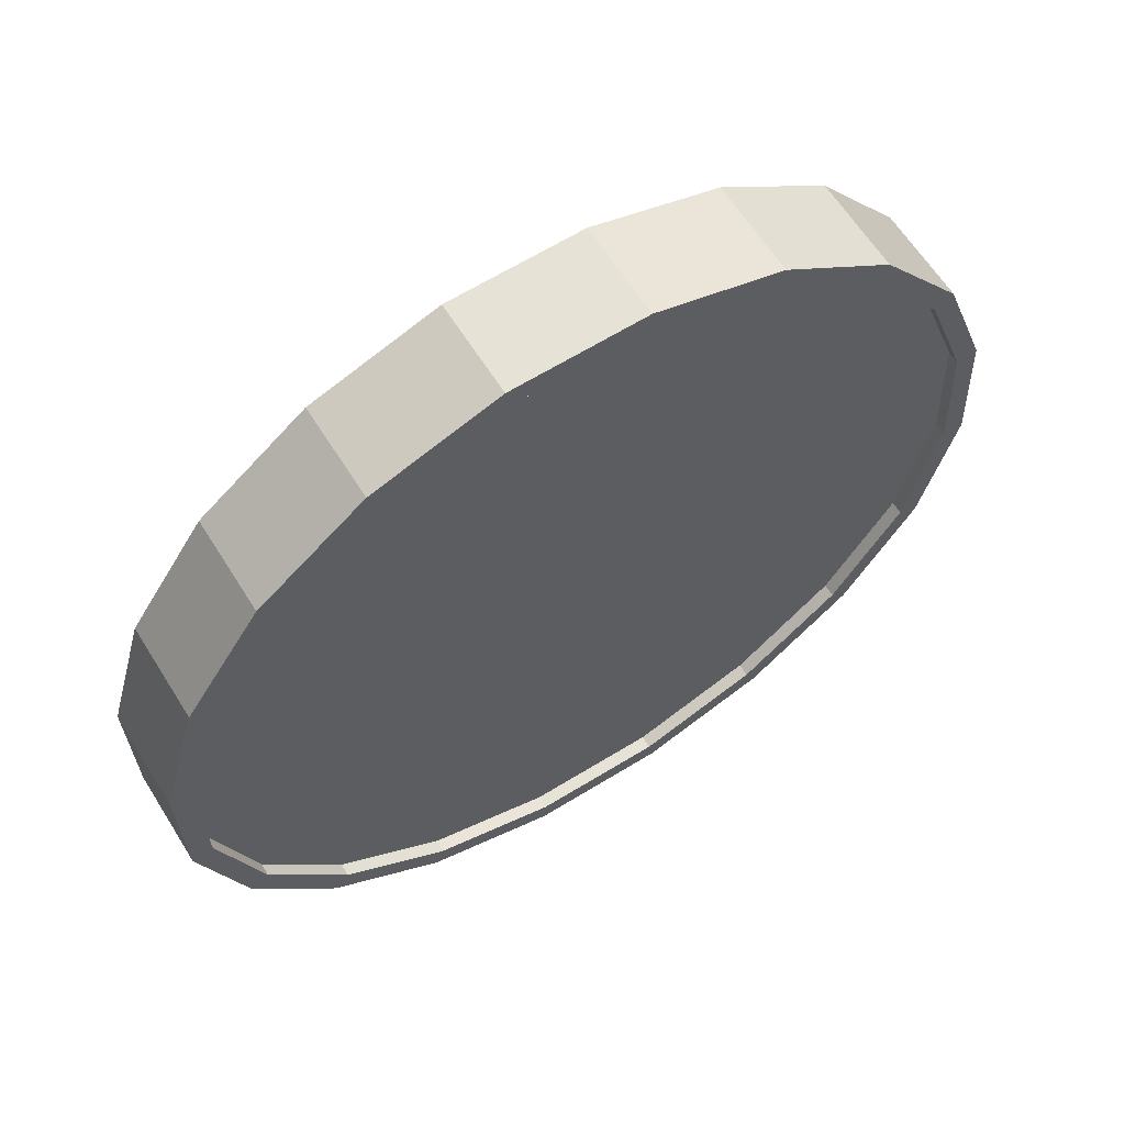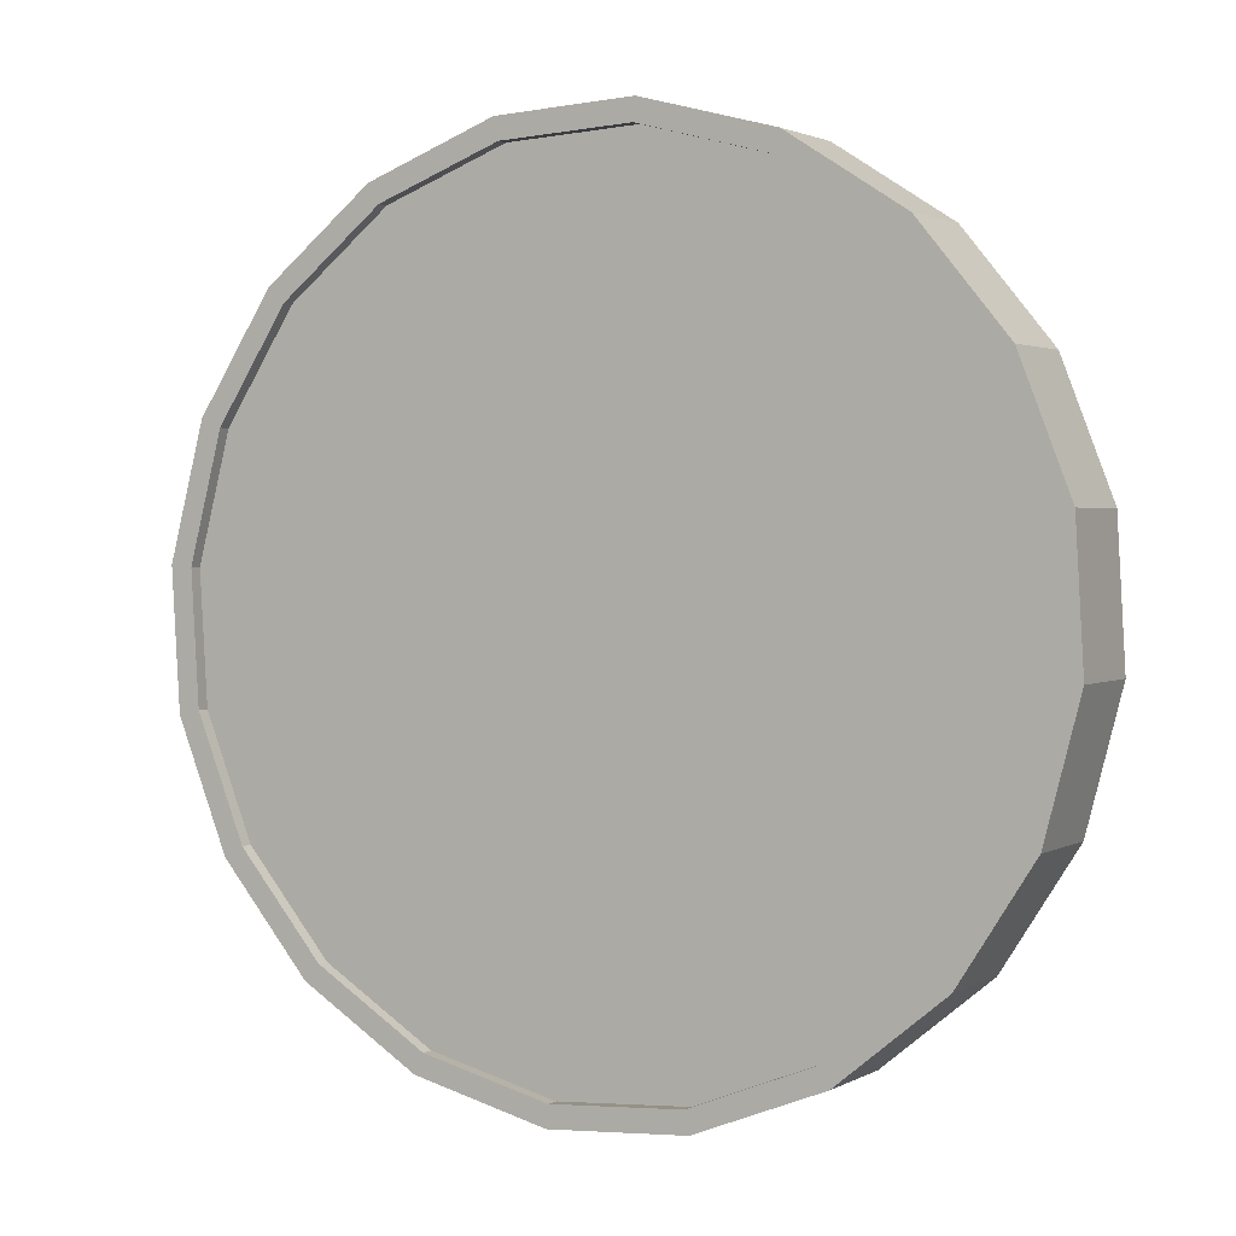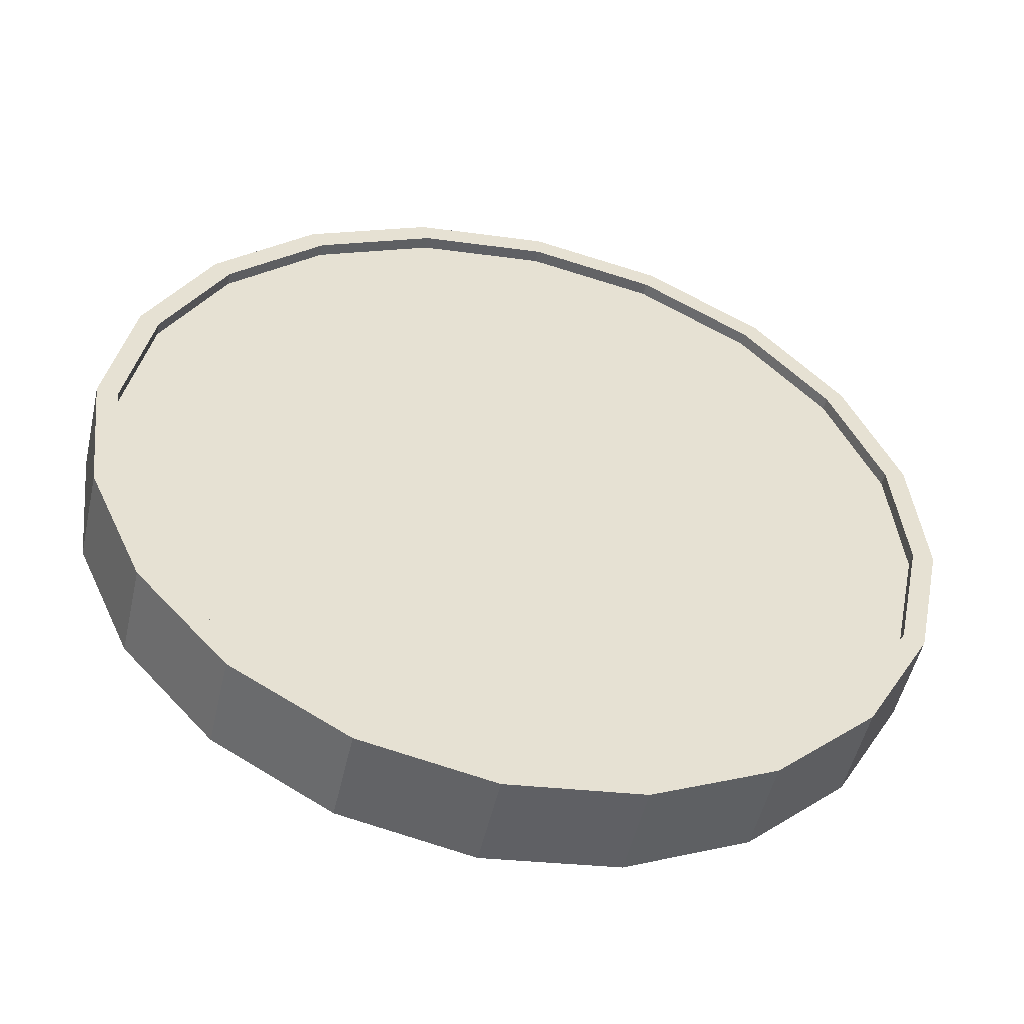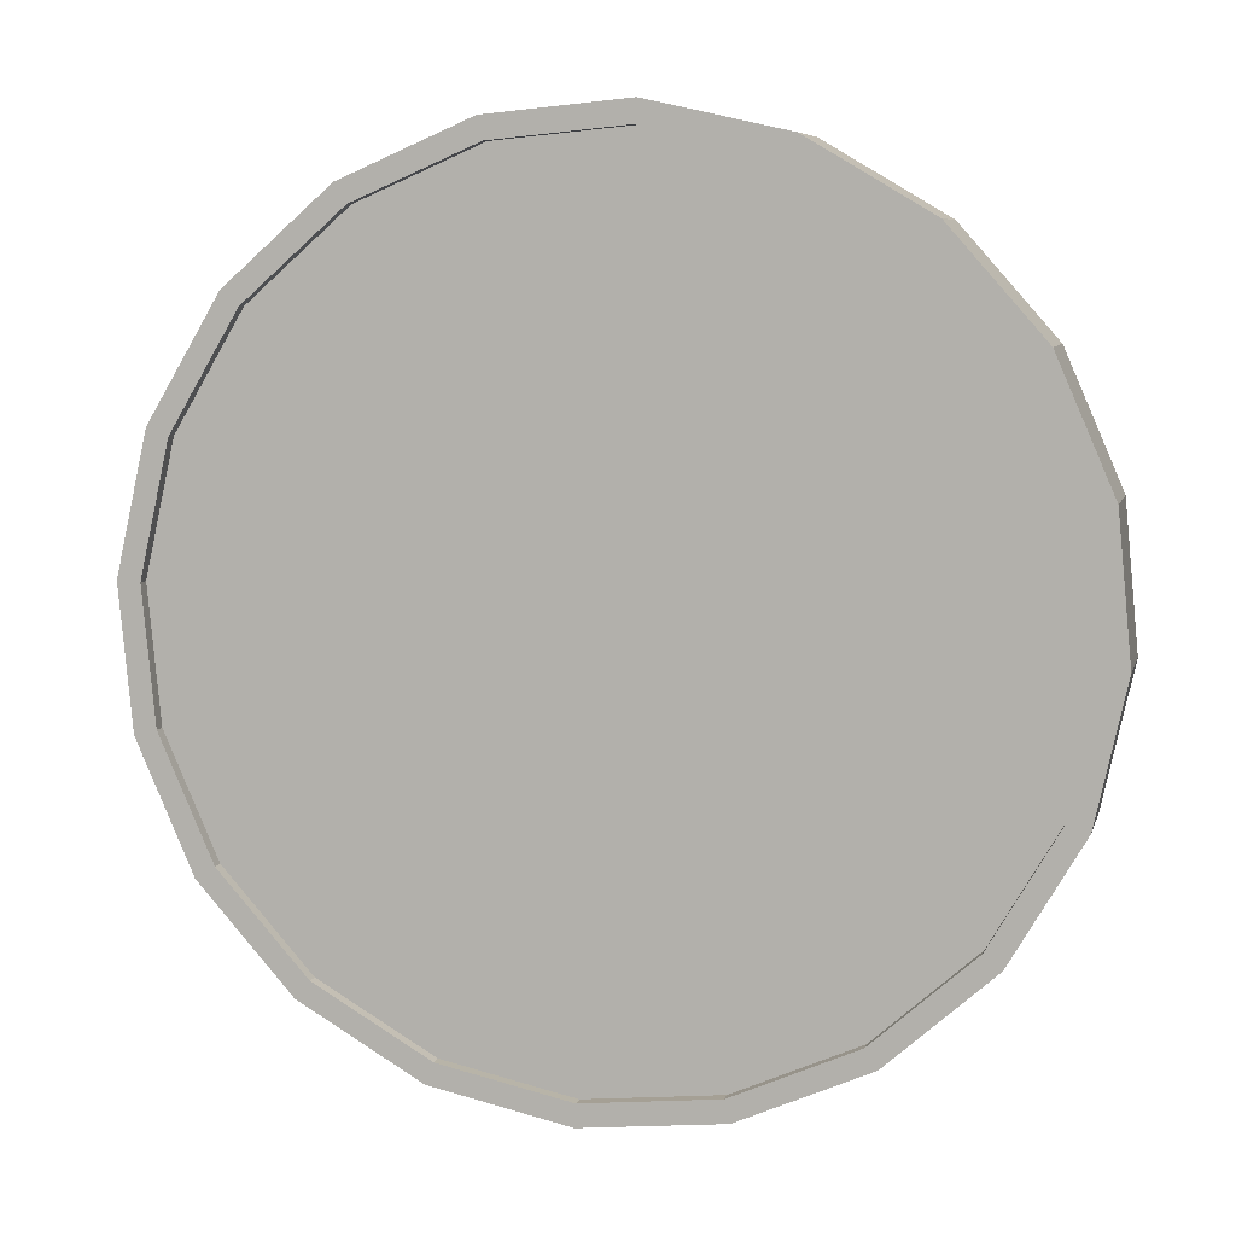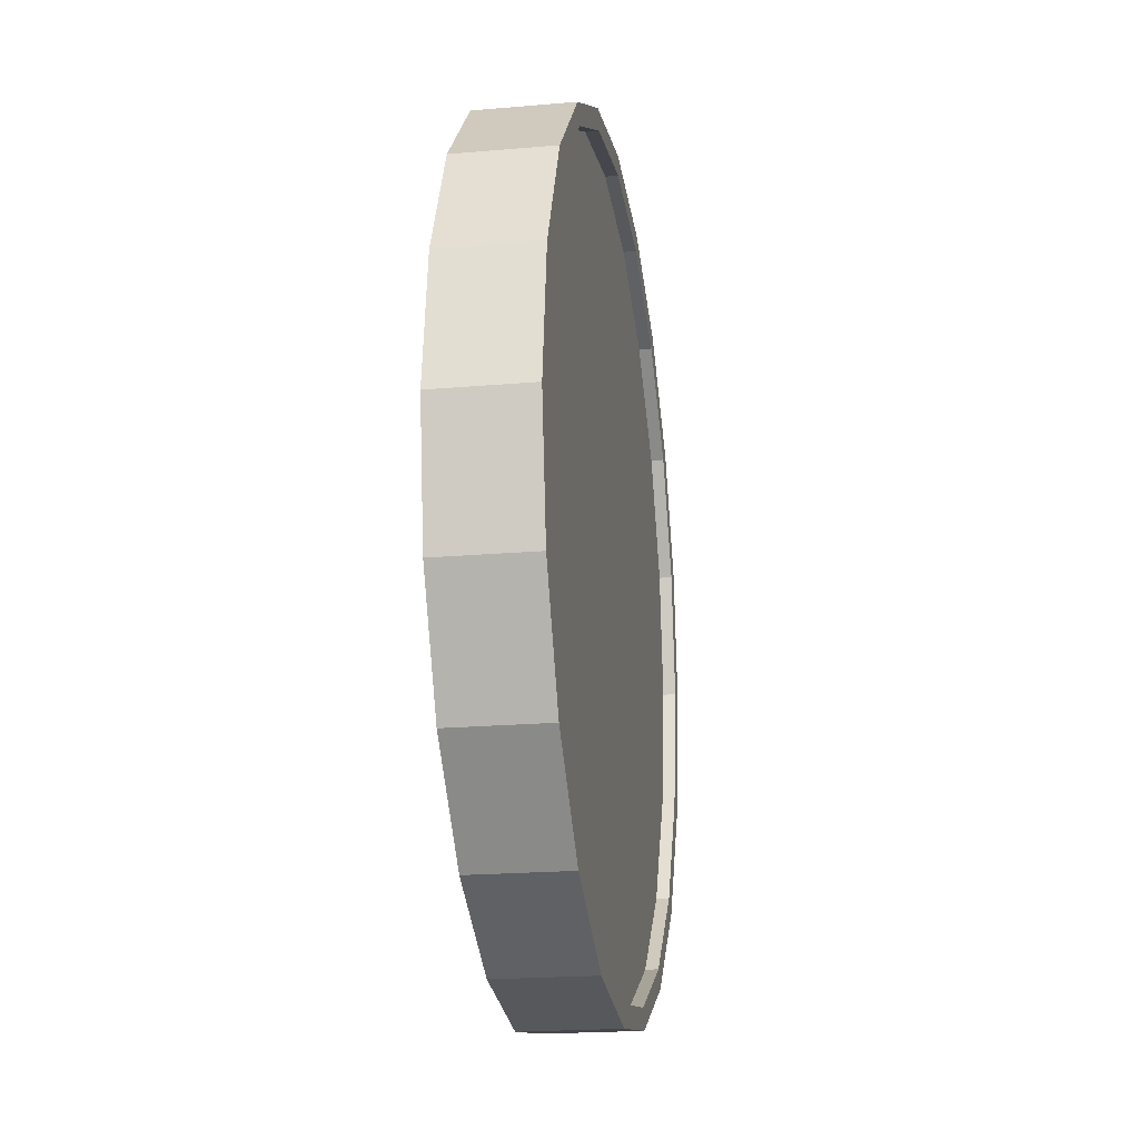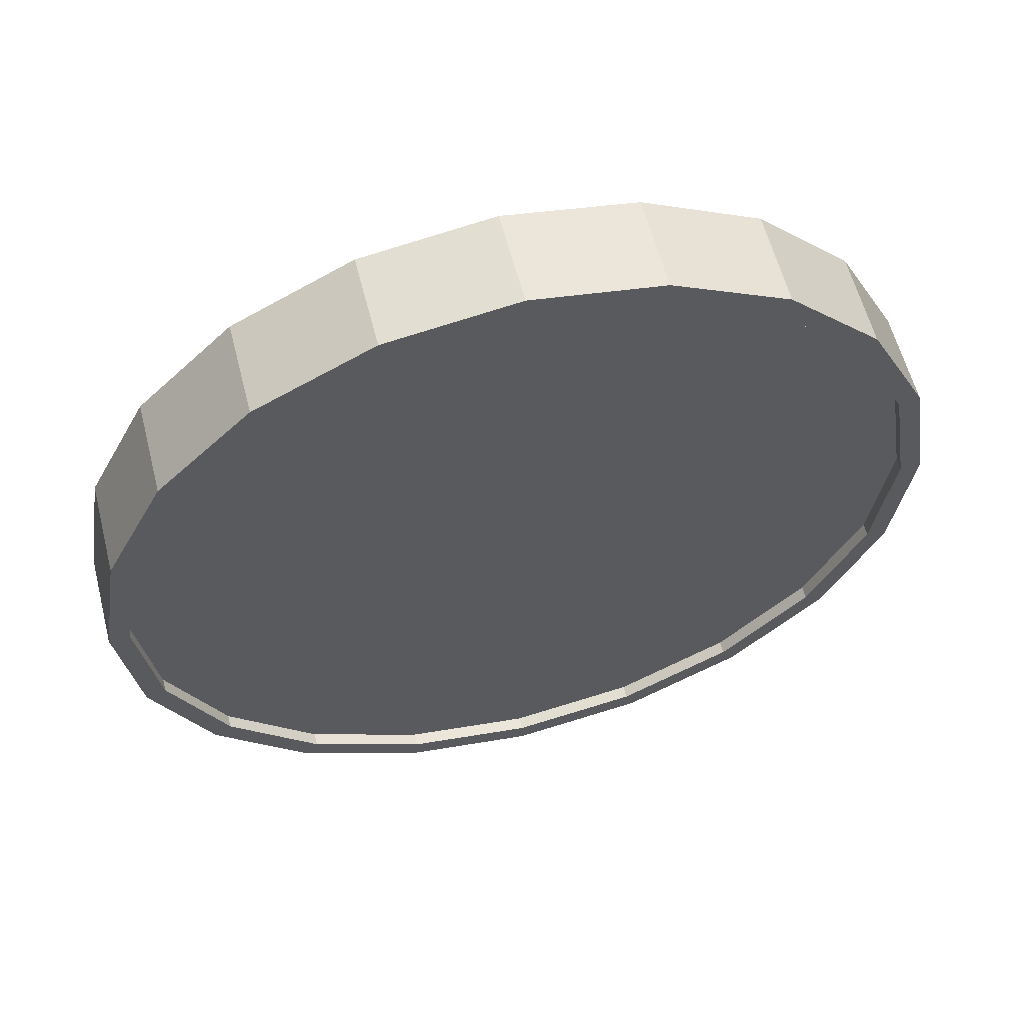
<metadata>
{"format":"obj","ext":"obj","renderer":"f3d","projection":"perspective","resolution":1024,"background":"white","views":[{"elev":-23.1,"azim":-170.7,"up":"+Z"},{"elev":76.4,"azim":153.6,"up":"+Z"},{"elev":69.7,"azim":-65.9,"up":"+Z"},{"elev":67.4,"azim":115.0,"up":"+Z"},{"elev":-19.8,"azim":131.4,"up":"+Y"},{"elev":58.5,"azim":-162.1,"up":"+Y"}]}
</metadata>
<code>
o Cylinder
v -0.7868 1 0.6274
v -0.9067 1 0.4366
v -0.7454 0.691 0.6013
v -0.8653 0.691 0.4105
v -0.6251 0.4122 0.5258
v -0.745 0.4122 0.335
v -0.4378 0.191 0.4081
v -0.5577 0.191 0.2173
v -0.2017 0.04894 0.2598
v -0.3216 0.04894 0.06898
v 0.05994 -0 0.09541
v -0.05994 -0 -0.09541
v 0.3216 0.04894 -0.06898
v 0.2017 0.04894 -0.2598
v 0.5577 0.191 -0.2173
v 0.4378 0.191 -0.4081
v 0.745 0.4122 -0.335
v 0.6251 0.4122 -0.5258
v 0.8653 0.691 -0.4105
v 0.7454 0.691 -0.6013
v 0.9067 1 -0.4366
v 0.7868 1 -0.6274
v 0.8653 1.309 -0.4105
v 0.7454 1.309 -0.6013
v 0.745 1.588 -0.335
v 0.6251 1.588 -0.5258
v 0.5577 1.809 -0.2173
v 0.4378 1.809 -0.4081
v 0.3216 1.951 -0.06897
v 0.2017 1.951 -0.2598
v 0.05994 2 0.09541
v -0.05994 2 -0.09541
v -0.2017 1.951 0.2598
v -0.3216 1.951 0.06898
v -0.4378 1.809 0.4081
v -0.5577 1.809 0.2173
v -0.6251 1.588 0.5258
v -0.745 1.588 0.335
v -0.7454 1.309 0.6013
v -0.8653 1.309 0.4105
v -0.825 0.7064 0.3852
v -0.8644 1 0.41
v -0.7107 0.4416 0.3134
v -0.5328 0.2314 0.2016
v -0.3085 0.0965 0.06076
v -0.05994 0.05 -0.09541
v 0.1886 0.0965 -0.2516
v 0.4129 0.2314 -0.3925
v 0.5909 0.4416 -0.5043
v 0.7051 0.7064 -0.5761
v 0.7445 1 -0.6008
v 0.7051 1.294 -0.5761
v 0.5908 1.558 -0.5043
v 0.4129 1.769 -0.3925
v 0.1886 1.904 -0.2516
v -0.05994 1.95 -0.09541
v -0.3085 1.904 0.06076
v -0.5328 1.769 0.2016
v -0.7107 1.558 0.3134
v -0.825 1.294 0.3852
v -0.809 0.7064 0.4106
v -0.8484 1 0.4354
v -0.6948 0.4416 0.3388
v -0.5168 0.2314 0.227
v -0.2926 0.0965 0.08616
v -0.04398 0.05 -0.07001
v 0.2046 0.0965 -0.2262
v 0.4288 0.2314 -0.3671
v 0.6068 0.4416 -0.4789
v 0.7211 0.7064 -0.5506
v 0.7604 1 -0.5754
v 0.7211 1.294 -0.5506
v 0.6068 1.558 -0.4789
v 0.4288 1.769 -0.3671
v 0.2046 1.904 -0.2262
v -0.04398 1.95 -0.07001
v -0.2926 1.904 0.08616
v -0.5168 1.769 0.227
v -0.6948 1.558 0.3388
v -0.809 1.294 0.4106
v -0.7445 1 0.6008
v -0.7051 0.7064 0.5761
v -0.5908 0.4416 0.5043
v -0.4129 0.2314 0.3925
v -0.1886 0.0965 0.2516
v 0.05994 0.05 0.09541
v 0.3085 0.0965 -0.06076
v 0.5328 0.2314 -0.2016
v 0.7107 0.4416 -0.3134
v 0.825 0.7064 -0.3852
v 0.8644 1 -0.41
v 0.825 1.294 -0.3852
v 0.7107 1.558 -0.3134
v 0.5328 1.769 -0.2016
v 0.3085 1.904 -0.06076
v 0.05994 1.95 0.09541
v -0.1886 1.904 0.2516
v -0.4129 1.769 0.3925
v -0.5909 1.558 0.5043
v -0.7051 1.294 0.5761
v -0.7604 1 0.5754
v -0.7211 0.7064 0.5506
v -0.6068 0.4416 0.4789
v -0.4288 0.2314 0.3671
v -0.2046 0.0965 0.2262
v 0.04398 0.05 0.07001
v 0.2926 0.0965 -0.08616
v 0.5168 0.2314 -0.227
v 0.6948 0.4416 -0.3388
v 0.809 0.7064 -0.4106
v 0.8484 1 -0.4354
v 0.809 1.294 -0.4106
v 0.6948 1.558 -0.3388
v 0.5168 1.769 -0.227
v 0.2926 1.904 -0.08616
v 0.04398 1.95 0.07001
v -0.2046 1.904 0.2262
v -0.4288 1.769 0.3671
v -0.6068 1.558 0.4789
v -0.7211 1.294 0.5506
g Cylinder_Cylinder_Material.001
f 1 2 4 3
f 3 4 6 5
f 5 6 8 7
f 7 8 10 9
f 9 10 12 11
f 11 12 14 13
f 13 14 16 15
f 15 16 18 17
f 17 18 20 19
f 19 20 22 21
f 21 22 24 23
f 23 24 26 25
f 25 26 28 27
f 27 28 30 29
f 29 30 32 31
f 31 32 34 33
f 33 34 36 35
f 35 36 38 37
f 14 12 46 47
f 37 38 40 39
f 39 40 2 1
f 21 23 92 91
f 50 49 69 70
f 24 22 51 52
f 34 32 56 57
f 10 8 44 45
f 20 18 49 50
f 30 28 54 55
f 40 38 59 60
f 6 4 41 43
f 16 14 47 48
f 26 24 52 53
f 36 34 57 58
f 12 10 45 46
f 22 20 50 51
f 32 30 55 56
f 2 40 60 42
f 8 6 43 44
f 18 16 48 49
f 4 2 42 41
f 28 26 53 54
f 38 36 58 59
f 61 62 80 79 78 77 76 75 74 73 72 71 70 69 68 67 66 65 64 63
f 43 41 61 63
f 58 57 77 78
f 51 50 70 71
f 44 43 63 64
f 59 58 78 79
f 52 51 71 72
f 45 44 64 65
f 60 59 79 80
f 53 52 72 73
f 46 45 65 66
f 42 60 80 62
f 54 53 73 74
f 47 46 66 67
f 55 54 74 75
f 48 47 67 68
f 56 55 75 76
f 49 48 68 69
f 41 42 62 61
f 57 56 76 77
f 83 84 104 103
f 31 33 97 96
f 7 9 85 84
f 17 19 90 89
f 27 29 95 94
f 37 39 100 99
f 3 5 83 82
f 13 15 88 87
f 23 25 93 92
f 33 35 98 97
f 9 11 86 85
f 19 21 91 90
f 29 31 96 95
f 39 1 81 100
f 5 7 84 83
f 15 17 89 88
f 1 3 82 81
f 25 27 94 93
f 35 37 99 98
f 11 13 87 86
f 101 102 103 104 105 106 107 108 109 110 111 112 113 114 115 116 117 118 119 120
f 98 99 119 118
f 91 92 112 111
f 84 85 105 104
f 99 100 120 119
f 92 93 113 112
f 85 86 106 105
f 100 81 101 120
f 93 94 114 113
f 86 87 107 106
f 94 95 115 114
f 87 88 108 107
f 95 96 116 115
f 88 89 109 108
f 81 82 102 101
f 96 97 117 116
f 89 90 110 109
f 82 83 103 102
f 97 98 118 117
f 90 91 111 110

</code>
